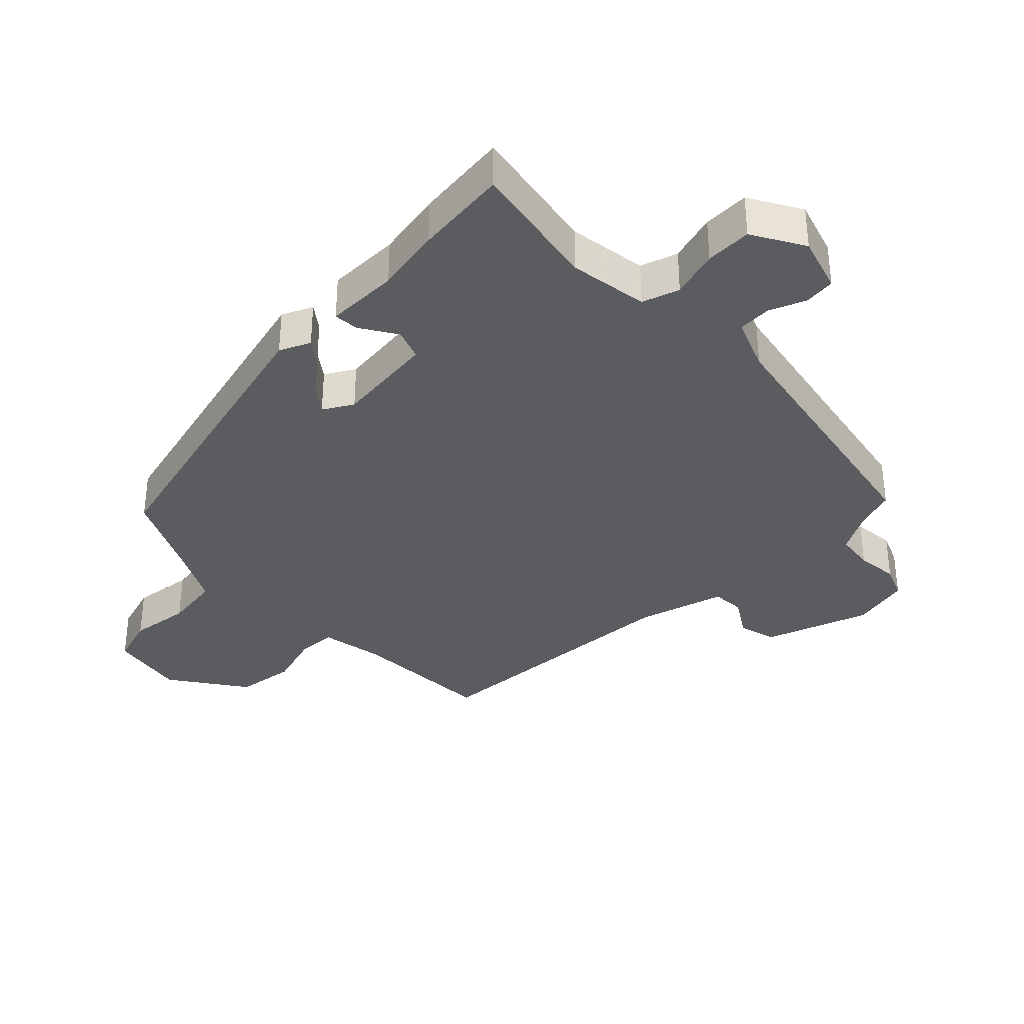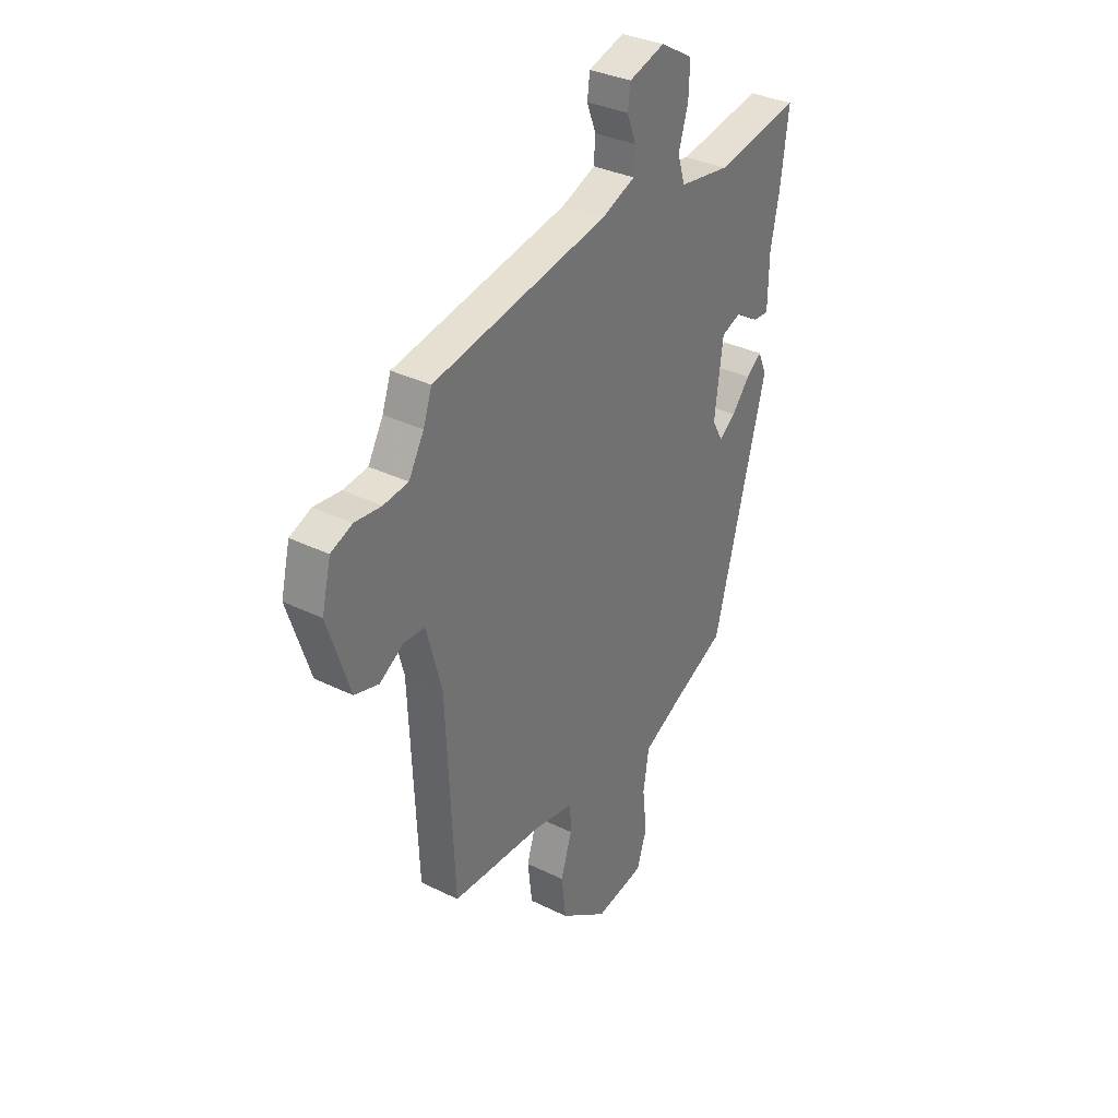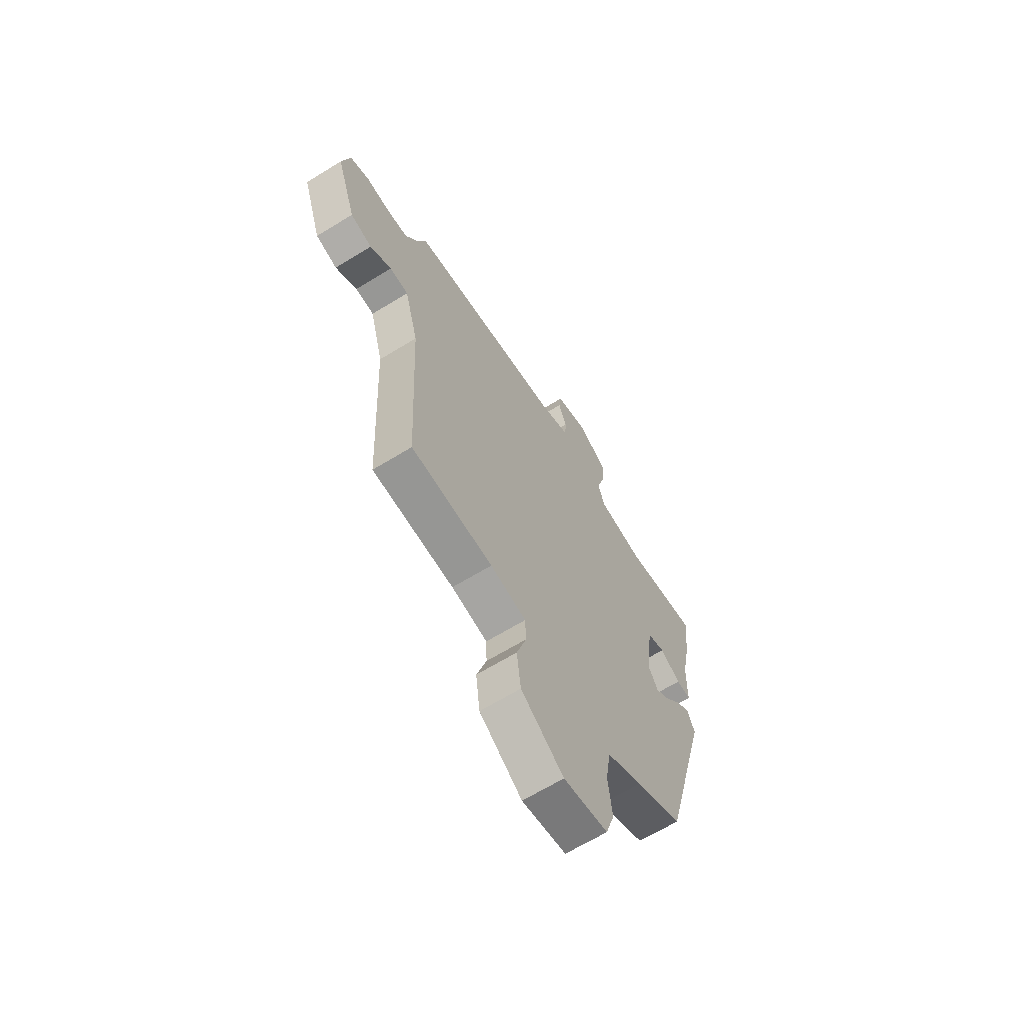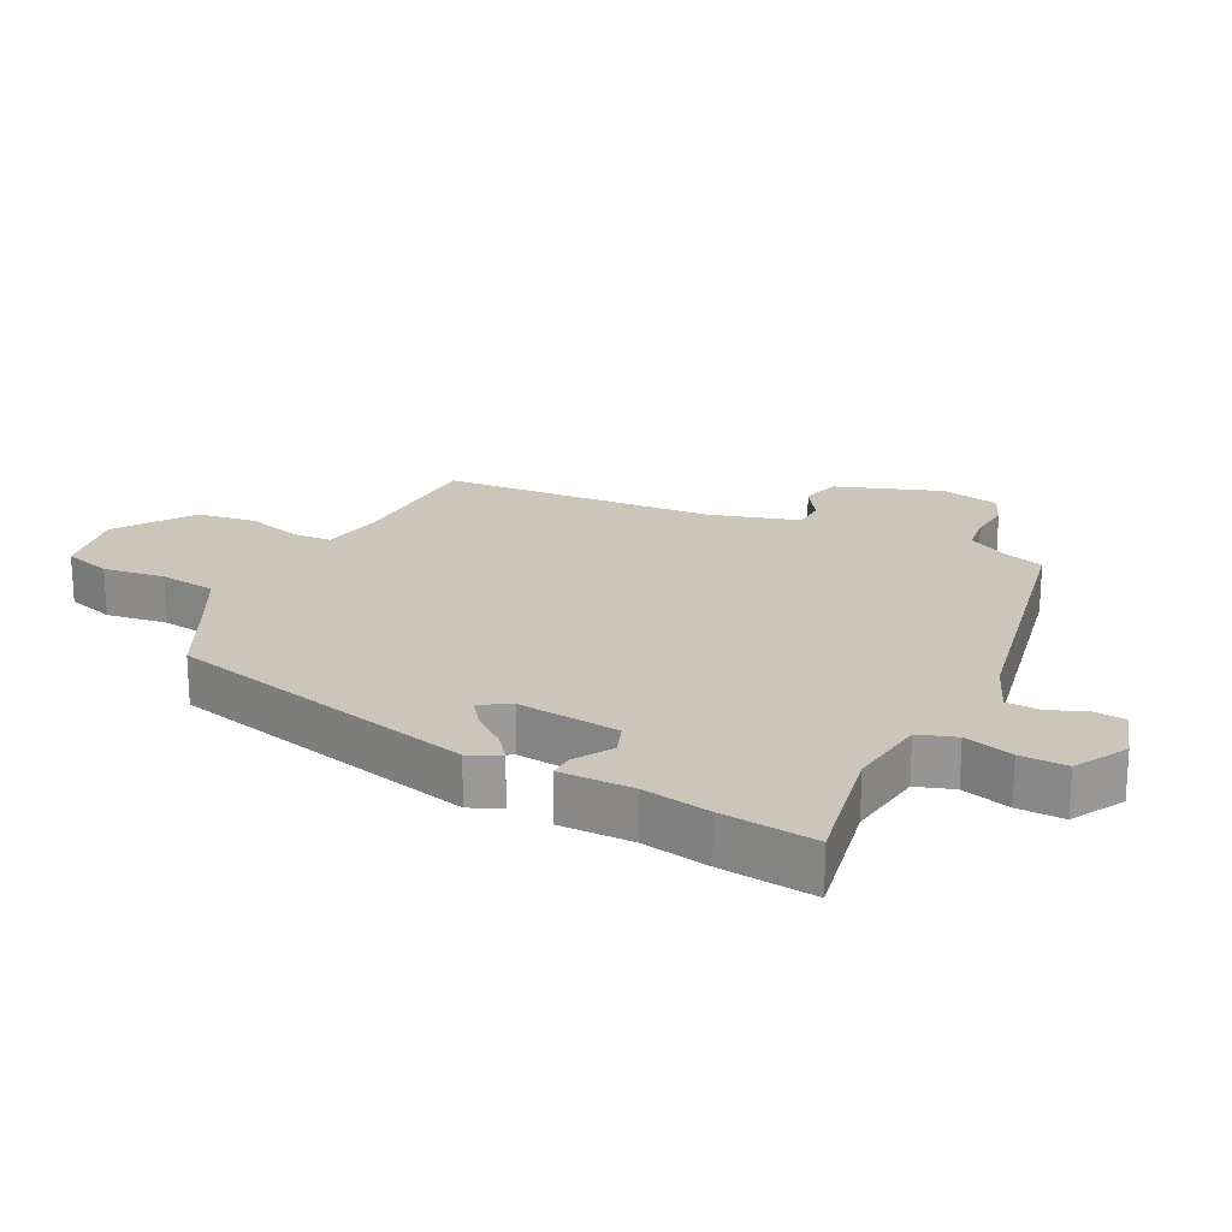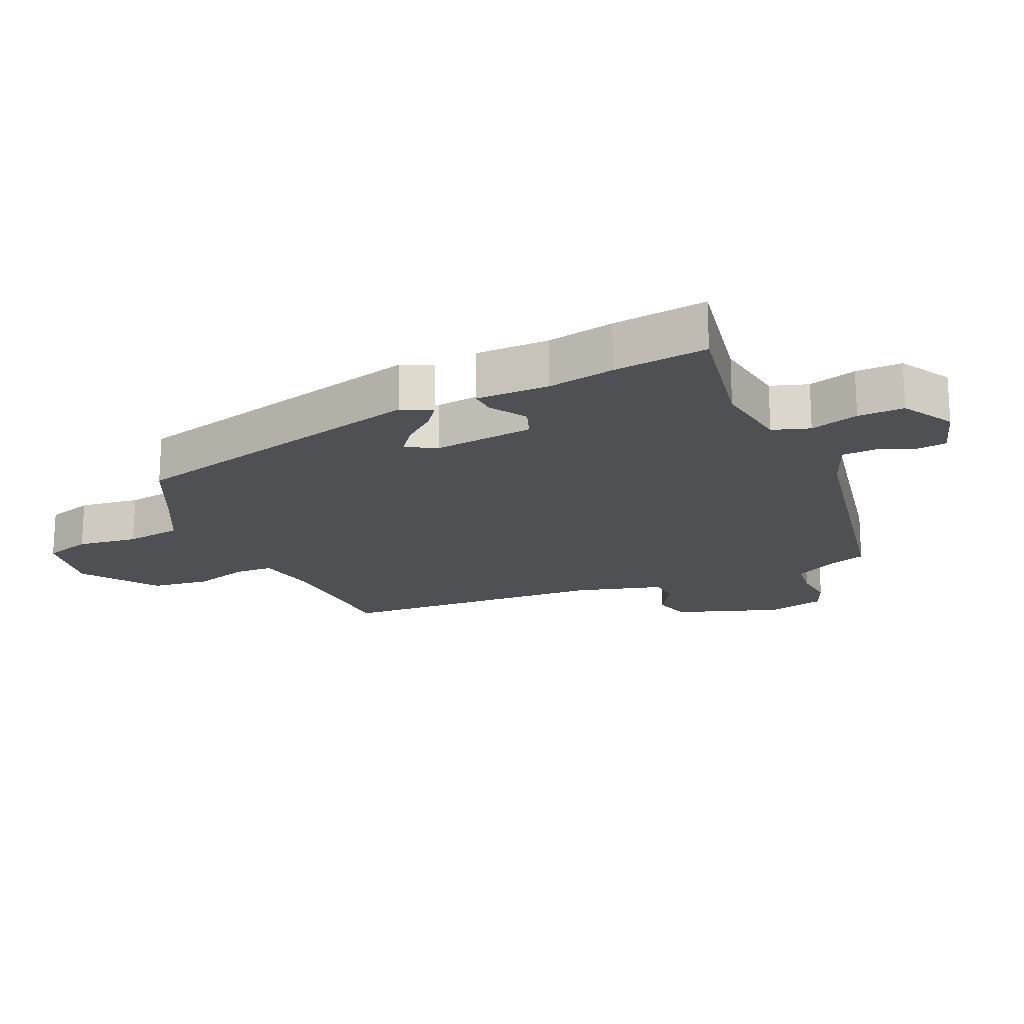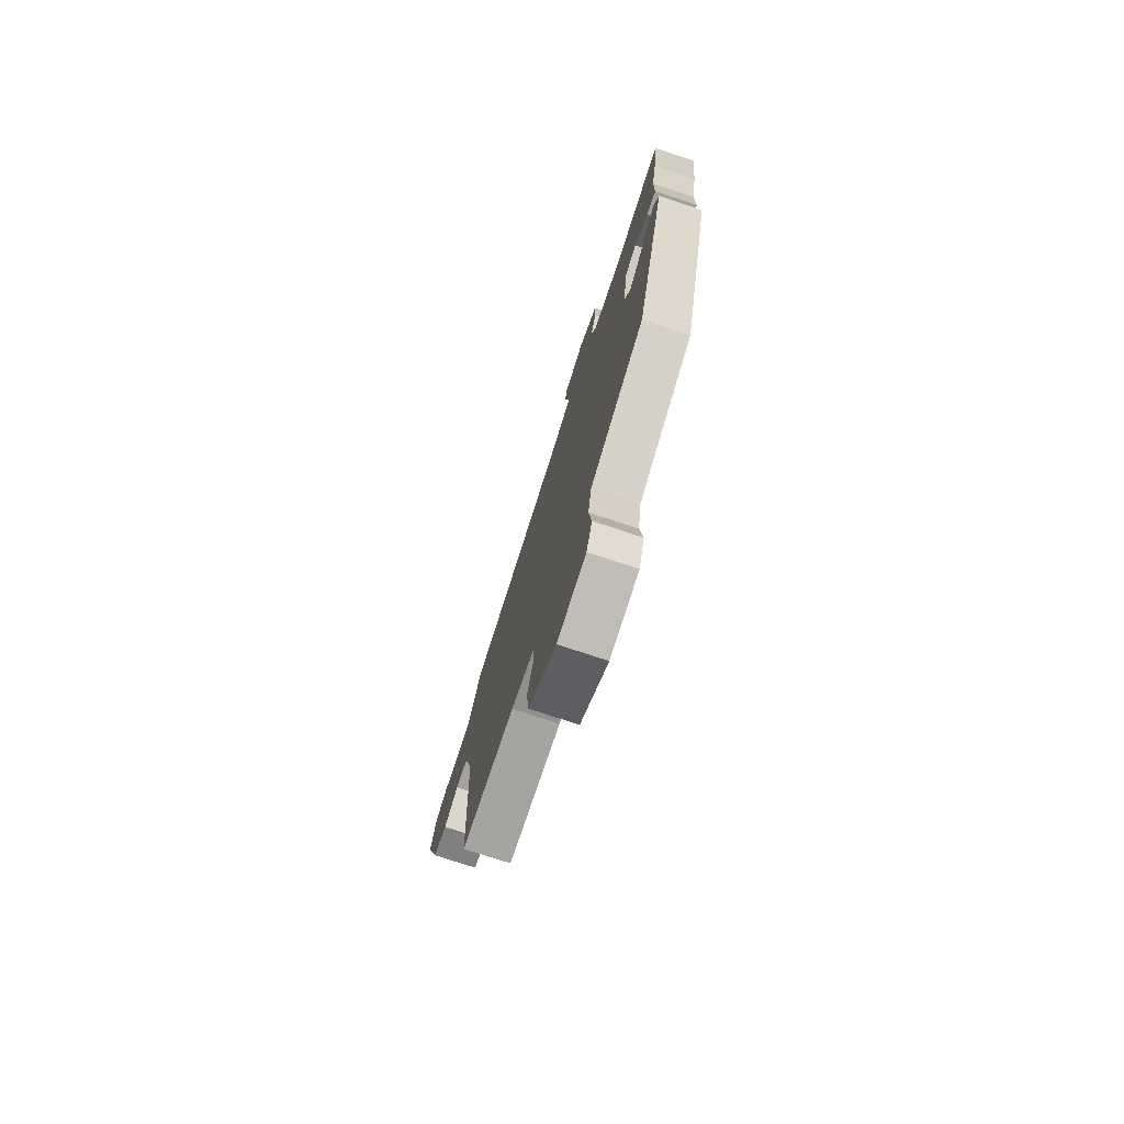
<metadata>
{"format":"obj","ext":"obj","renderer":"f3d","projection":"perspective","resolution":1024,"background":"white","views":[{"elev":-35.1,"azim":-46.3,"up":"+Y"},{"elev":33.9,"azim":123.8,"up":"+Z"},{"elev":-65.5,"azim":121.7,"up":"+Z"},{"elev":21.0,"azim":-64.5,"up":"+Y"},{"elev":-18.7,"azim":-66.7,"up":"+Y"},{"elev":-76.1,"azim":-108.3,"up":"+Z"}]}
</metadata>
<code>
v 0.459 0.07 -0.486
v 0.235 0.07 -0.497
v 0.137 0.07 -0.516
v 0.135 0.07 -0.576
v 0.162 0.07 -0.661
v 0.151 0.07 -0.753
v 0.035 0.07 -0.836
v -0.085 0.07 -0.816
v -0.109 0.07 -0.742
v -0.098 0.07 -0.647
v -0.112 0.07 -0.559
v -0.209 0.07 -0.51
v -0.336 0.07 -0.45
v -0.465 0.07 0.03
v -0.444 0.07 0.078
v -0.406 0.07 0.05
v -0.362 0.07 -0.002
v -0.322 0.07 -0.031
v -0.296 0.07 0.015
v -0.316 0.07 0.172
v -0.365 0.07 0.189
v -0.421 0.07 0.153
v -0.46 0.07 0.15
v -0.462 0.07 0.264
v -0.483 0.07 0.368
v -0.502 0.07 0.514
v -0.296 0.07 0.479
v -0.173 0.07 0.498
v -0.155 0.07 0.556
v -0.178 0.07 0.631
v -0.181 0.07 0.703
v -0.101 0.07 0.75
v -0.014 0.07 0.724
v -0.008 0.07 0.676
v -0.03 0.07 0.619
v -0.027 0.07 0.567
v 0.055 0.07 0.535
v 0.482 0.07 0.458
v 0.503 0.07 0.398
v 0.54 0.07 0.333
v 0.6 0.07 0.326
v 0.665 0.07 0.333
v 0.717 0.07 0.312
v 0.739 0.07 0.221
v 0.685 0.07 0.058
v 0.626 0.07 0.041
v 0.567 0.07 0.077
v 0.516 0.07 0.074
v 0.479 0.07 -0.063
v 0.459 0 -0.486
v 0.235 0 -0.497
v 0.137 0 -0.516
v 0.135 0 -0.576
v 0.162 0 -0.661
v 0.151 0 -0.753
v 0.035 0 -0.836
v -0.085 0 -0.816
v -0.109 0 -0.742
v -0.098 0 -0.647
v -0.112 0 -0.559
v -0.209 0 -0.51
v -0.336 0 -0.45
v -0.465 0 0.03
v -0.444 0 0.078
v -0.406 0 0.05
v -0.362 0 -0.002
v -0.322 0 -0.031
v -0.296 0 0.015
v -0.316 0 0.172
v -0.365 0 0.189
v -0.421 0 0.153
v -0.46 0 0.15
v -0.462 0 0.264
v -0.483 0 0.368
v -0.502 0 0.514
v -0.296 0 0.479
v -0.173 0 0.498
v -0.155 0 0.556
v -0.178 0 0.631
v -0.181 0 0.703
v -0.101 0 0.75
v -0.014 0 0.724
v -0.008 0 0.676
v -0.03 0 0.619
v -0.027 0 0.567
v 0.055 0 0.535
v 0.482 0 0.458
v 0.503 0 0.398
v 0.54 0 0.333
v 0.6 0 0.326
v 0.665 0 0.333
v 0.717 0 0.312
v 0.739 0 0.221
v 0.685 0 0.058
v 0.626 0 0.041
v 0.567 0 0.077
v 0.516 0 0.074
v 0.479 0 -0.063
f 44 45 46 47
f 44 47 48
f 41 42 43 44
f 40 41 44 48
f 39 40 48 49
f 37 38 39 49
f 32 33 34 35
f 32 35 36
f 29 30 31 32
f 29 32 36
f 28 29 36 37
f 24 25 26 27
f 24 27 28
f 21 22 23 24
f 20 21 24 28
f 19 20 28 37
f 14 15 16 17
f 12 13 14 17
f 11 12 17 18
f 7 8 9 10
f 7 10 11
f 4 5 6 7
f 3 4 7 11
f 2 3 11 18
f 18 19 37 49
f 1 2 18 49
f 96 95 94 93
f 97 96 93
f 93 92 91 90
f 97 93 90 89
f 98 97 89 88
f 98 88 87 86
f 84 83 82 81
f 85 84 81
f 81 80 79 78
f 85 81 78
f 86 85 78 77
f 76 75 74 73
f 77 76 73
f 73 72 71 70
f 77 73 70 69
f 86 77 69 68
f 66 65 64 63
f 66 63 62 61
f 67 66 61 60
f 59 58 57 56
f 60 59 56
f 56 55 54 53
f 60 56 53 52
f 67 60 52 51
f 98 86 68 67
f 98 67 51 50
f 1 50 51 2
f 2 51 52 3
f 3 52 53 4
f 4 53 54 5
f 5 54 55 6
f 6 55 56 7
f 7 56 57 8
f 8 57 58 9
f 9 58 59 10
f 10 59 60 11
f 11 60 61 12
f 12 61 62 13
f 13 62 63 14
f 14 63 64 15
f 15 64 65 16
f 16 65 66 17
f 17 66 67 18
f 18 67 68 19
f 19 68 69 20
f 20 69 70 21
f 21 70 71 22
f 22 71 72 23
f 23 72 73 24
f 24 73 74 25
f 25 74 75 26
f 26 75 76 27
f 27 76 77 28
f 28 77 78 29
f 29 78 79 30
f 30 79 80 31
f 31 80 81 32
f 32 81 82 33
f 33 82 83 34
f 34 83 84 35
f 35 84 85 36
f 36 85 86 37
f 37 86 87 38
f 38 87 88 39
f 39 88 89 40
f 40 89 90 41
f 41 90 91 42
f 42 91 92 43
f 43 92 93 44
f 44 93 94 45
f 45 94 95 46
f 46 95 96 47
f 47 96 97 48
f 48 97 98 49
f 49 98 50 1

</code>
